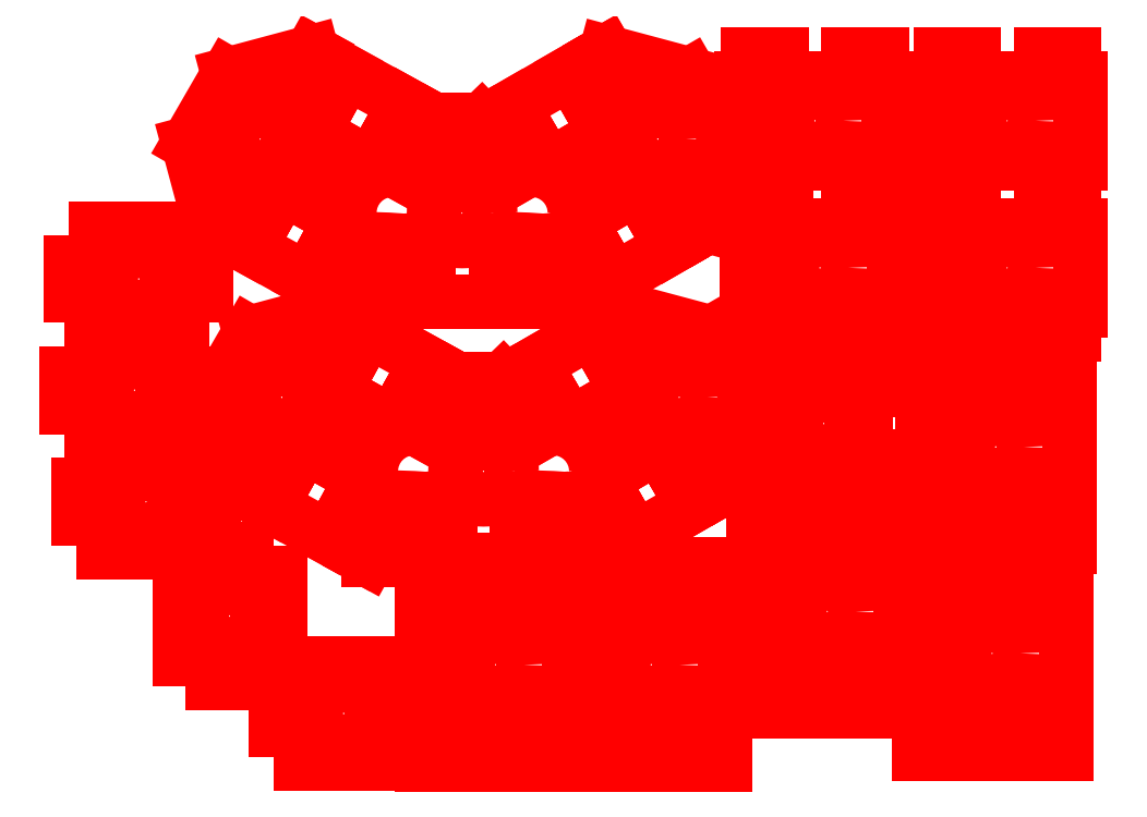
<metadata>
{"format":"dxf","ext":"dxf","renderer":"ezdxf+matplotlib","layout":"modelspace","background":"white","min_lineweight":24,"dpi":150}
</metadata>
<code>
0
SECTION
2
ENTITIES
0
LINE
8
0
10
20
20
50
30
0
11
20
21
50
31
0
0
INSERT
8
0
2
partition
10
58
20
116
30
0
0
INSERT
8
0
2
partition
10
86.75
20
116
30
0
0
INSERT
8
0
2
partition
10
86.75
20
94
30
0
0
INSERT
8
0
2
partition
10
58.75
20
94
30
0
0
INSERT
8
0
2
vertex
10
17.24
20
113.2
30
0
0
INSERT
8
0
2
vertex
10
20.45
20
74.55
30
0
0
INSERT
8
0
2
partition
10
82.32
20
69.7
30
0
50
90
0
INSERT
8
0
2
outer endings
10
112.4
20
53.75
30
0
50
360
0
INSERT
8
0
2
outer endings
10
111.9
20
22.85
30
0
50
360
0
INSERT
8
0
2
outer endings
10
87.26
20
29.12
30
0
50
360
0
INSERT
8
0
2
outer endings
10
60.93
20
21.16
30
0
50
360
0
INSERT
8
0
2
outer endings
10
37.68
20
21.16
30
0
50
360
0
INSERT
8
0
2
middle segment
10
-7.196
20
40.82
30
0
0
INSERT
8
0
2
middle segment
10
-17.92
20
80.3
30
0
50
90
0
INSERT
8
0
2
middle segment
10
-19.64
20
96.99
30
0
50
90
0
INSERT
8
0
2
middle segment
10
-19.02
20
113.6
30
0
50
90
0
INSERT
8
0
2
middle segment
10
11.62
20
48.62
30
0
50
90
0
ENDSEC
0
EOF

</code>
